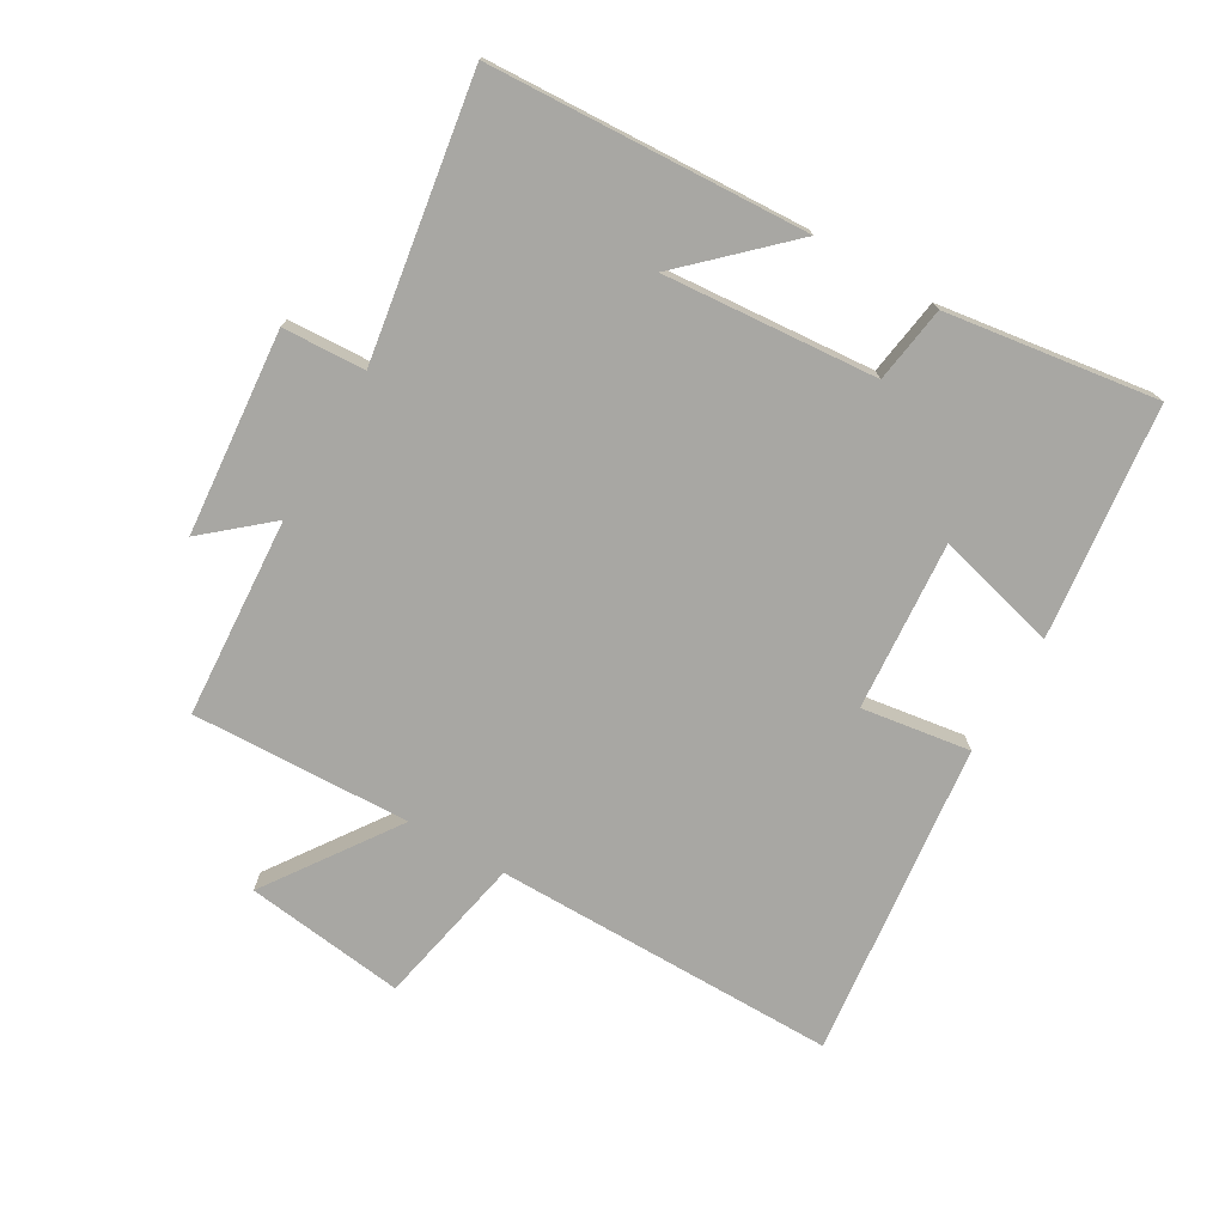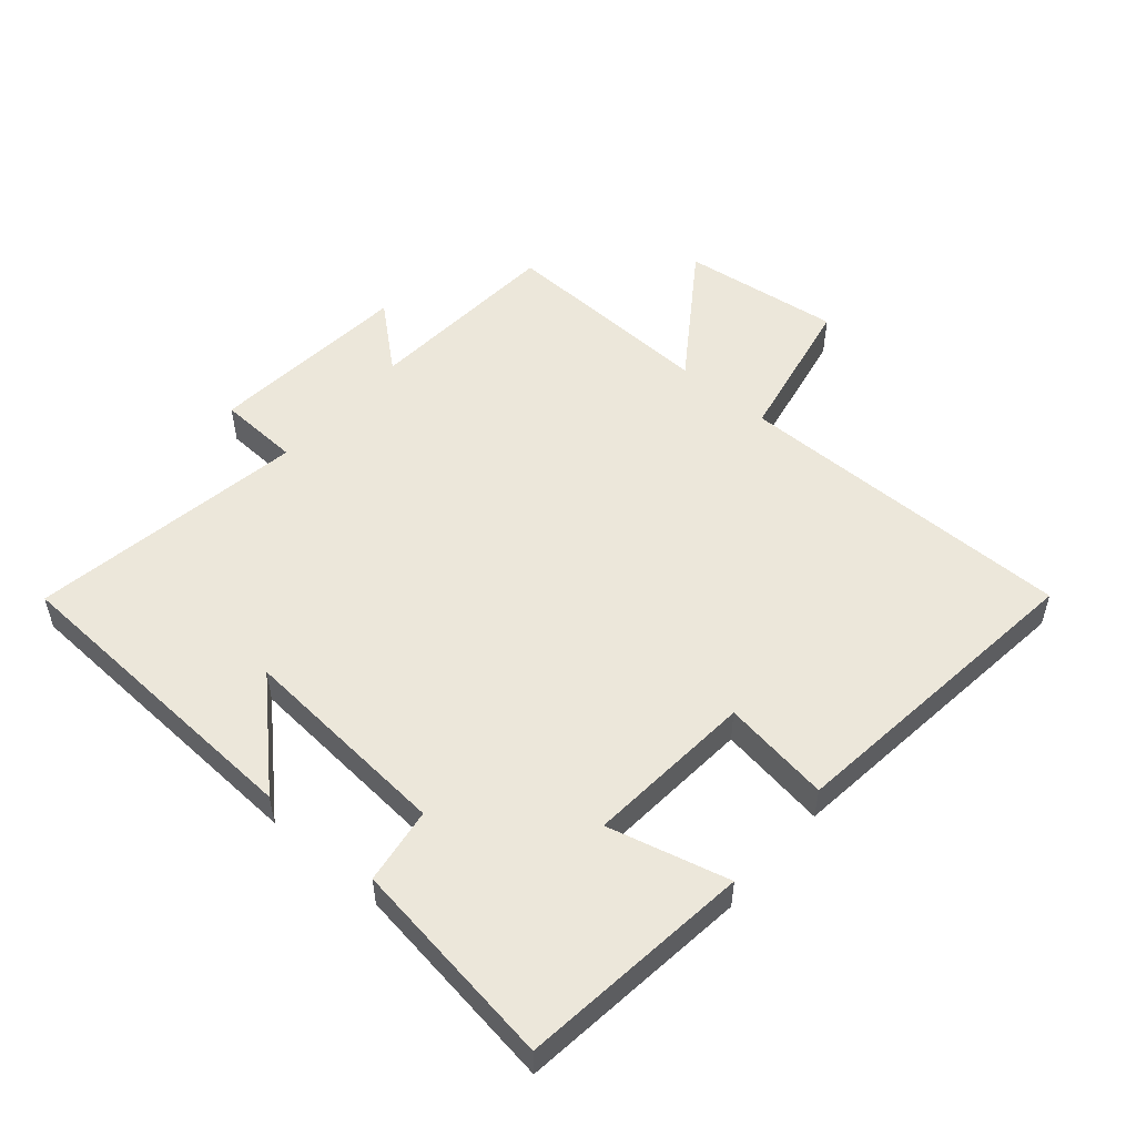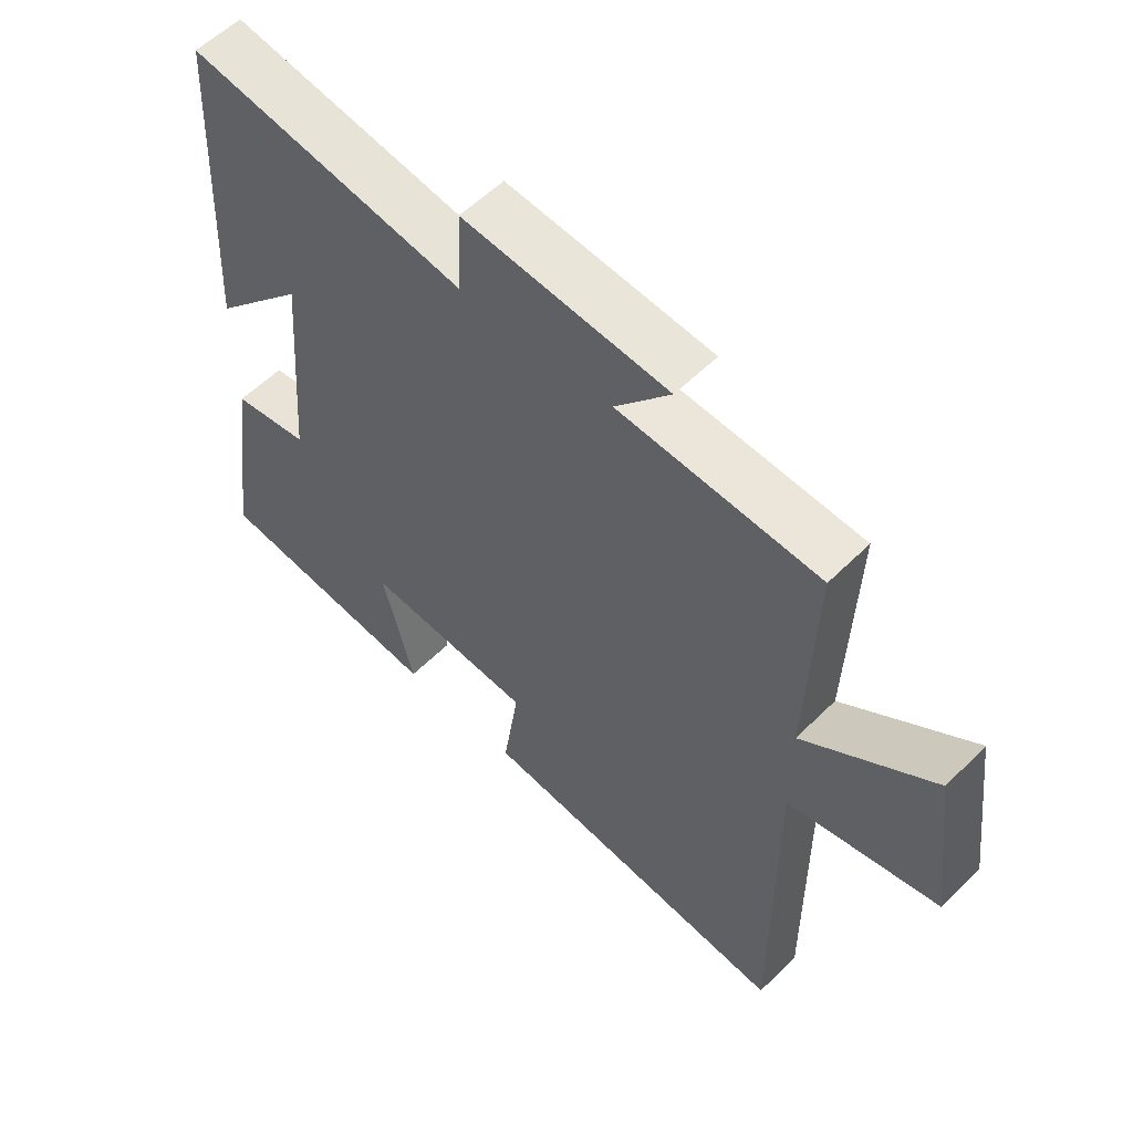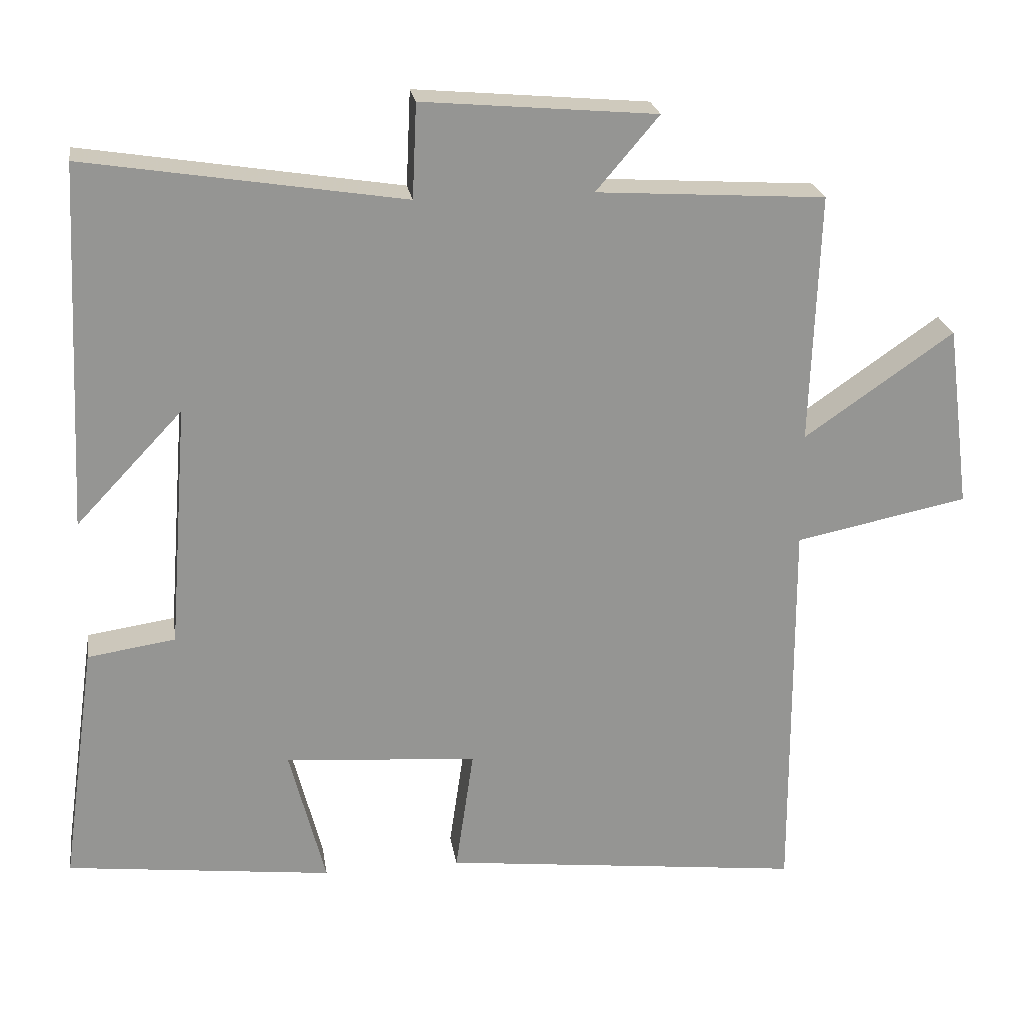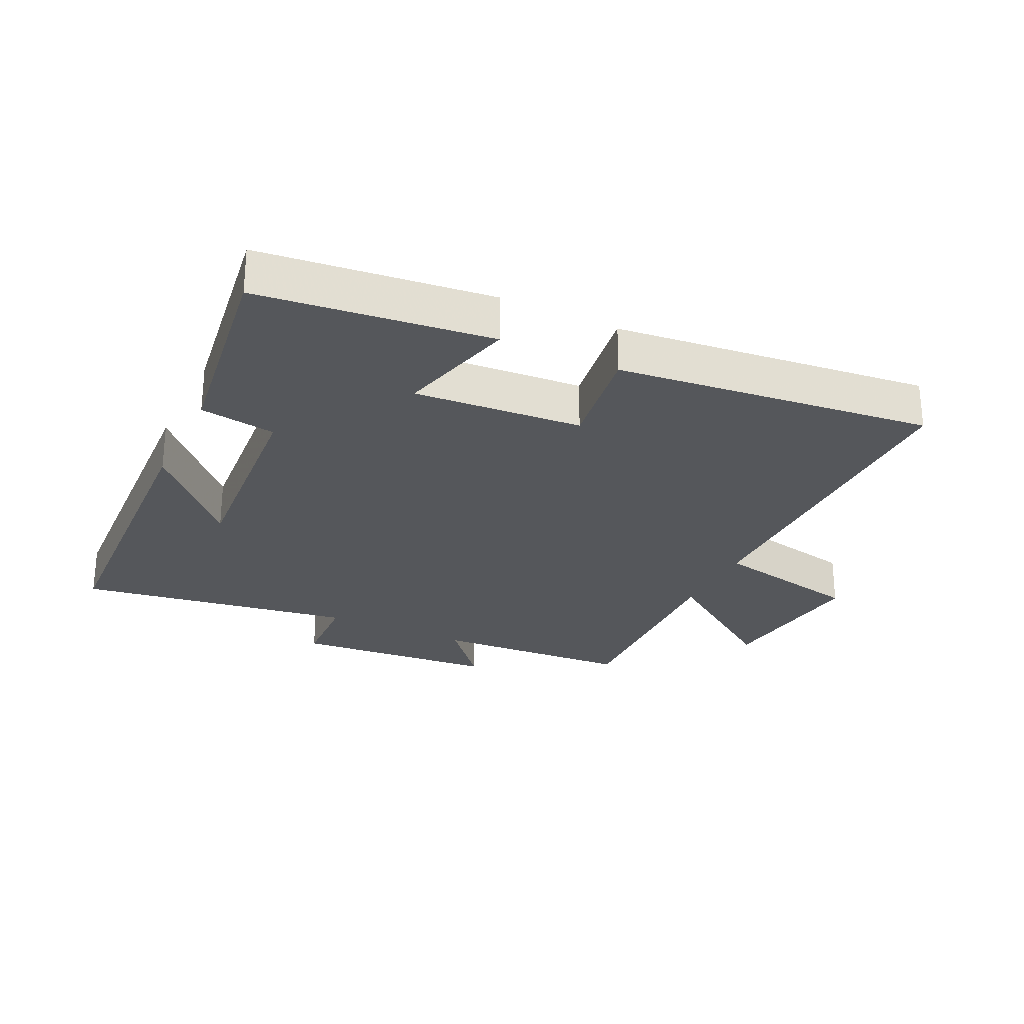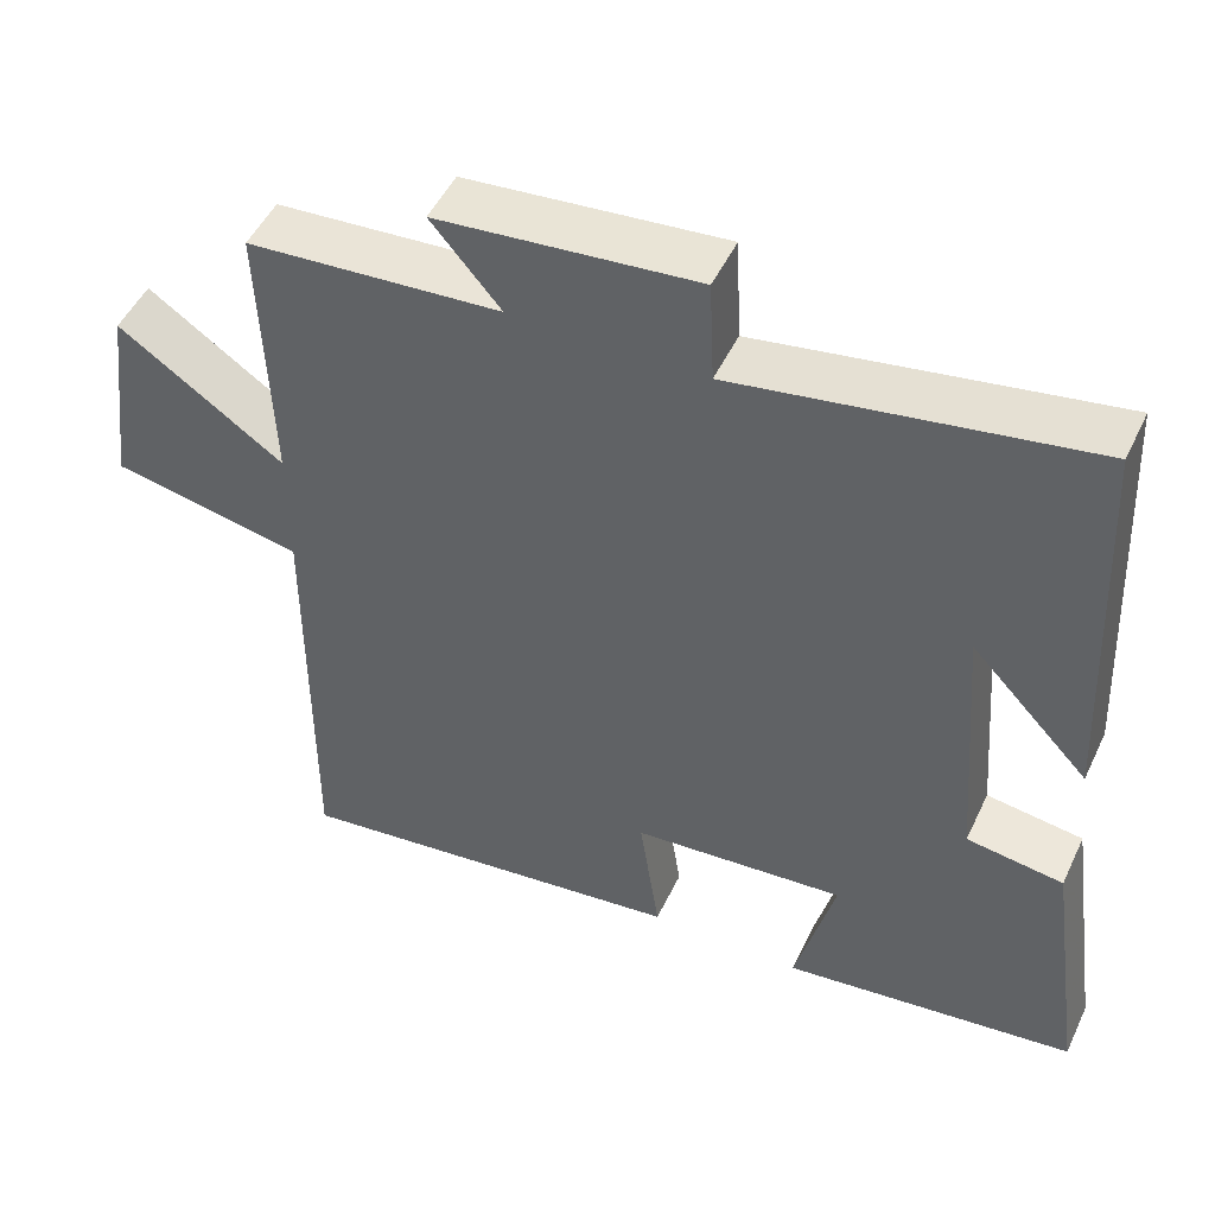
<metadata>
{"format":"obj","ext":"obj","renderer":"f3d","projection":"perspective","resolution":1024,"background":"white","views":[{"elev":-74.5,"azim":59.9,"up":"+Y"},{"elev":52.5,"azim":130.8,"up":"+Y"},{"elev":56.4,"azim":-135.9,"up":"+Z"},{"elev":23.0,"azim":171.3,"up":"+Z"},{"elev":-27.0,"azim":154.3,"up":"+Y"},{"elev":49.2,"azim":24.6,"up":"+Z"}]}
</metadata>
<code>
v -0.512 0.07 0.48
v -0.199 0.07 0.5
v -0.285 0.07 0.601
v 0.035 0.07 0.629
v 0.041 0.07 0.5
v 0.476 0.07 0.569
v 0.5 0.07 0.071
v 0.354 0.07 0.225
v 0.38 0.07 -0.109
v 0.5 0.07 -0.127
v 0.547 0.07 -0.458
v 0.183 0.07 -0.5
v 0.232 0.07 -0.31
v -0.032 0.07 -0.33
v -0.007 0.07 -0.5
v -0.502 0.07 -0.556
v -0.5 0.07 -0.018
v -0.736 0.07 0.03
v -0.704 0.07 0.28
v -0.5 0.07 0.138
v -0.512 0 0.48
v -0.199 0 0.5
v -0.285 0 0.601
v 0.035 0 0.629
v 0.041 0 0.5
v 0.476 0 0.569
v 0.5 0 0.071
v 0.354 0 0.225
v 0.38 0 -0.109
v 0.5 0 -0.127
v 0.547 0 -0.458
v 0.183 0 -0.5
v 0.232 0 -0.31
v -0.032 0 -0.33
v -0.007 0 -0.5
v -0.502 0 -0.556
v -0.5 0 -0.018
v -0.736 0 0.03
v -0.704 0 0.28
v -0.5 0 0.138
f 17 18 19 20
f 14 15 16 17
f 13 14 17 20
f 11 12 13
f 10 11 13
f 9 10 13
f 20 1 2
f 13 20 2
f 9 13 2
f 8 9 2
f 6 7 8
f 5 6 8
f 2 3 4 5
f 2 5 8
f 40 39 38 37
f 37 36 35 34
f 40 37 34 33
f 33 32 31
f 33 31 30
f 33 30 29
f 22 21 40
f 22 40 33
f 22 33 29
f 22 29 28
f 28 27 26
f 28 26 25
f 25 24 23 22
f 28 25 22
f 1 21 22 2
f 2 22 23 3
f 3 23 24 4
f 4 24 25 5
f 5 25 26 6
f 6 26 27 7
f 7 27 28 8
f 8 28 29 9
f 9 29 30 10
f 10 30 31 11
f 11 31 32 12
f 12 32 33 13
f 13 33 34 14
f 14 34 35 15
f 15 35 36 16
f 16 36 37 17
f 17 37 38 18
f 18 38 39 19
f 19 39 40 20
f 20 40 21 1

</code>
